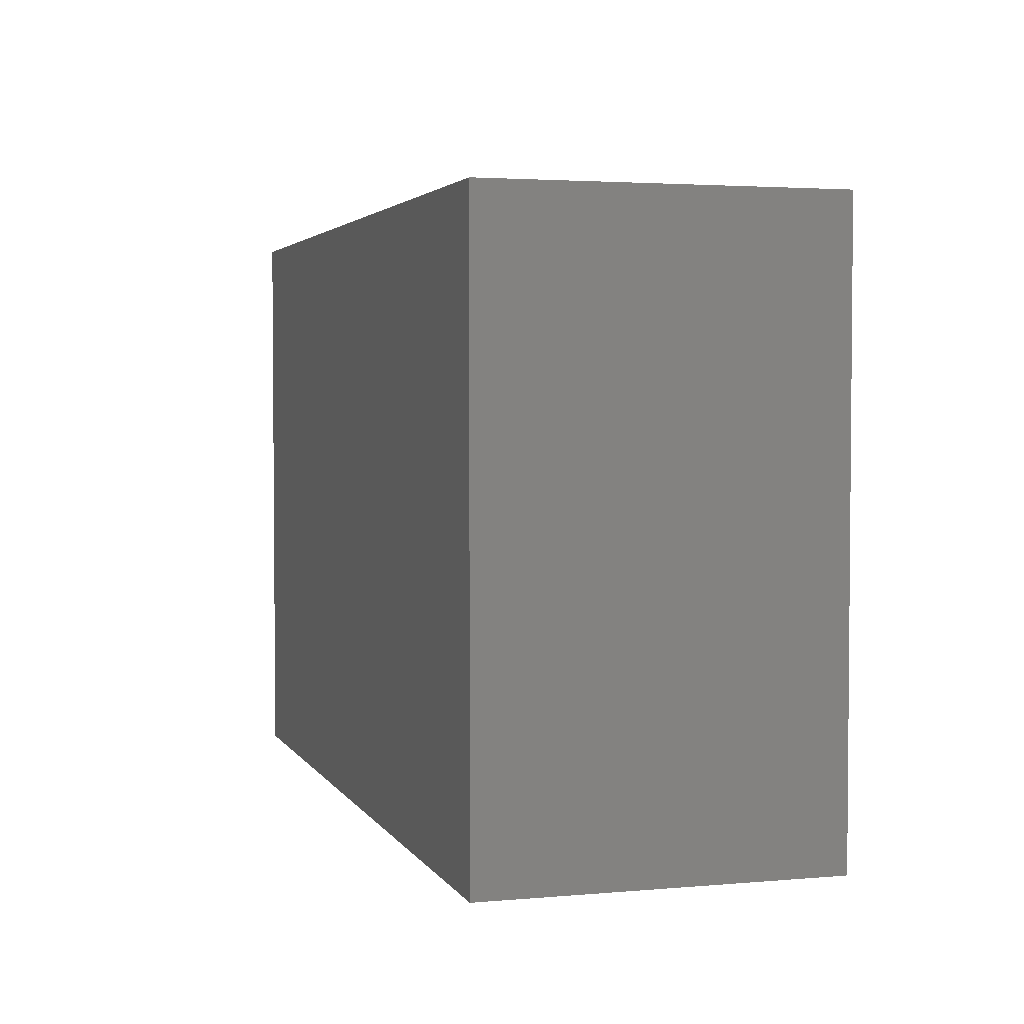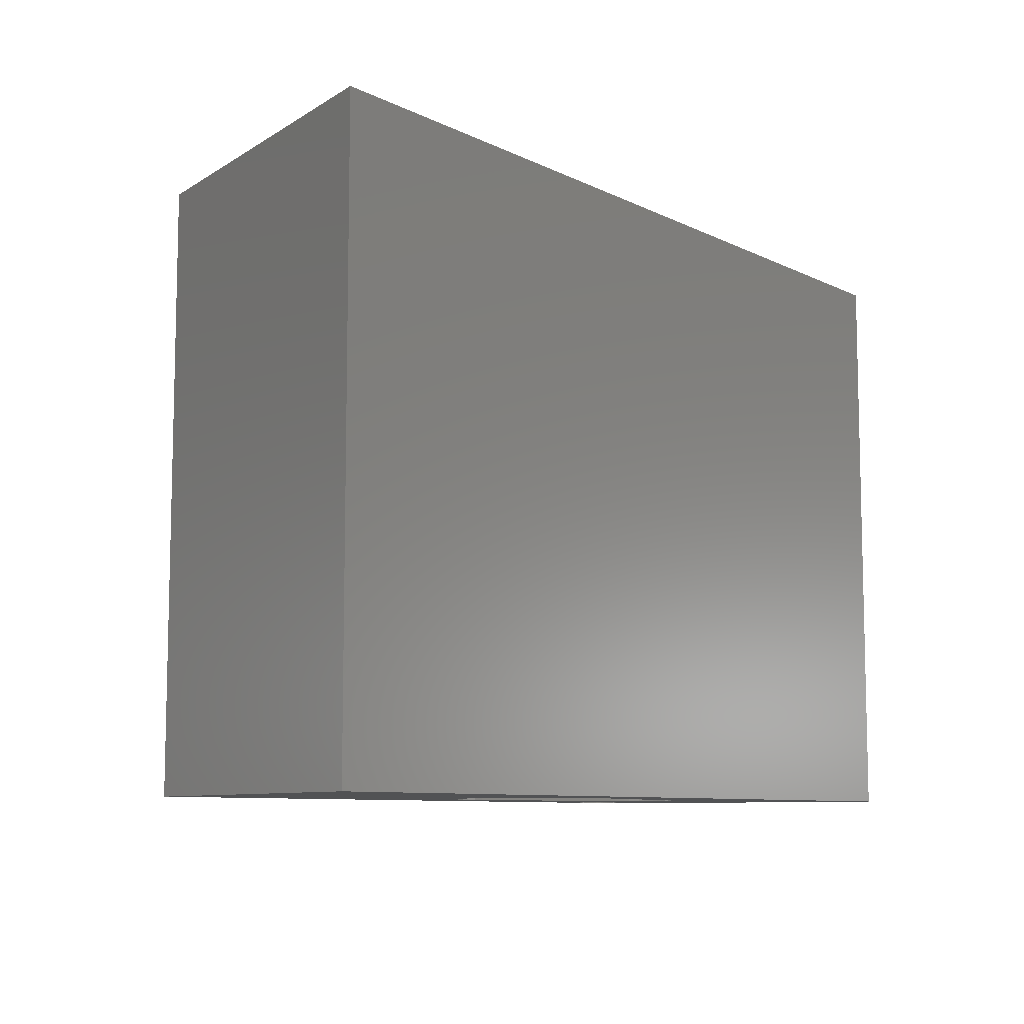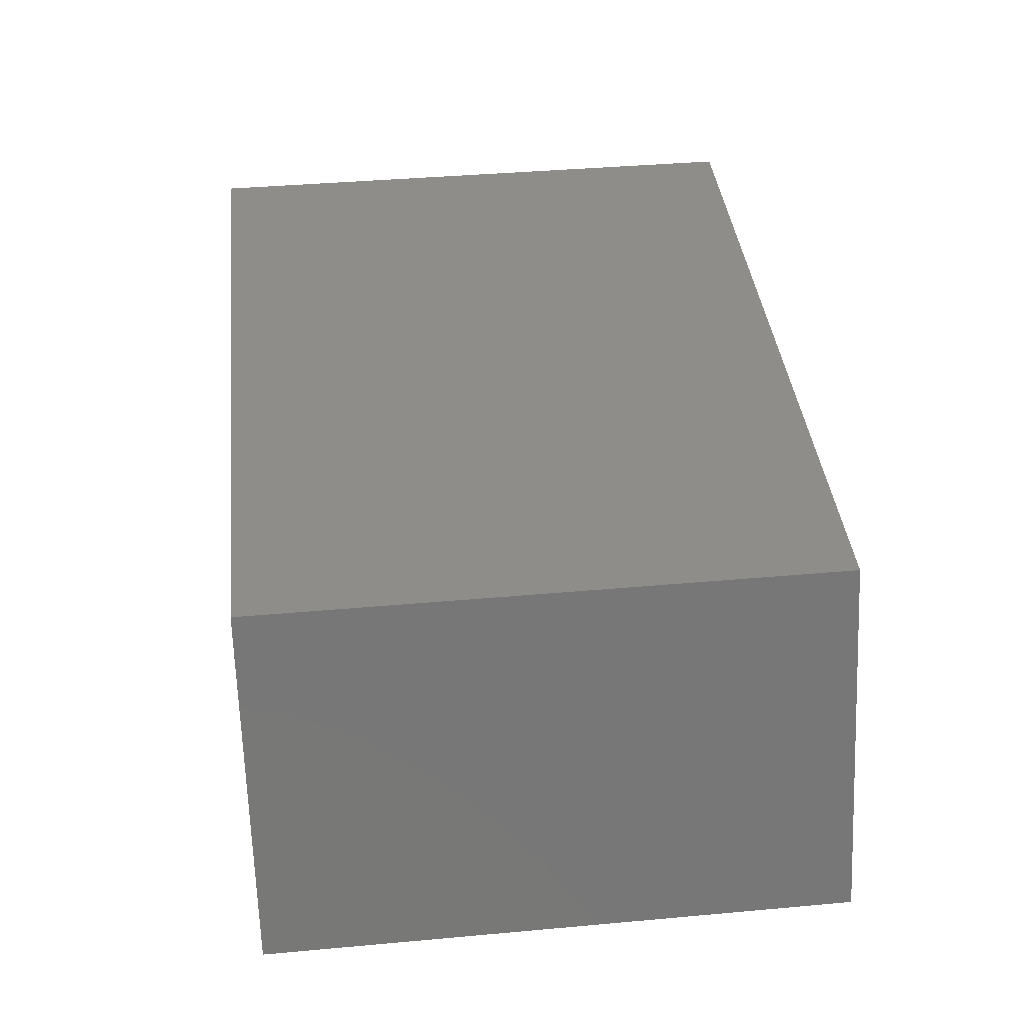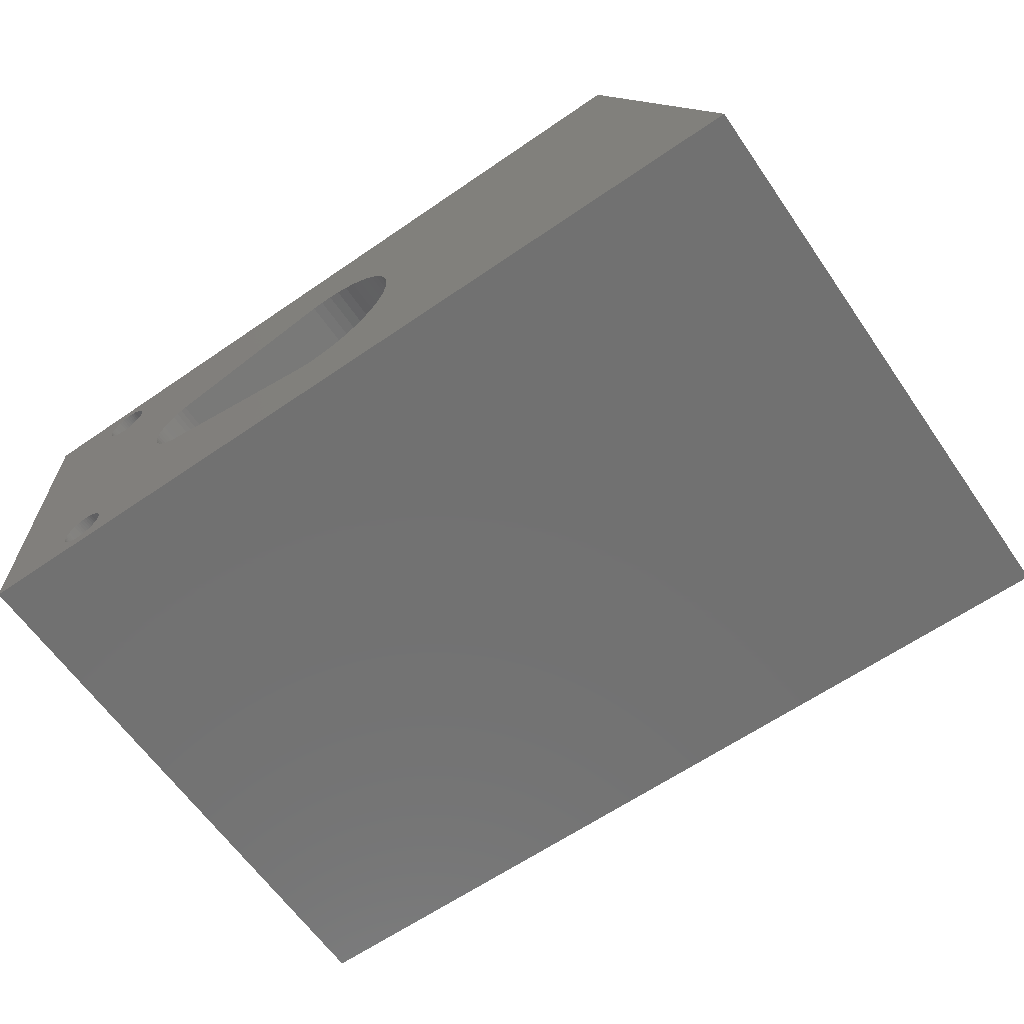
<metadata>
{"format":"stl","ext":"stl","renderer":"f3d","projection":"perspective","resolution":1024,"background":"white","views":[{"elev":3.1,"azim":-106.8,"up":"+Y"},{"elev":-8.6,"azim":127.7,"up":"+Y"},{"elev":40.3,"azim":83.7,"up":"+Z"},{"elev":-63.3,"azim":34.8,"up":"+Z"}]}
</metadata>
<code>
# stl→obj: 312 verts, 632 faces
v 0 0 0
v 0 0 23
v 0 40 0
v 0 40 23
v 7.281 0 1.027
v 60 0 0
v 7.094 0 22
v 7.281 0 21.97
v 51.63 0 23
v 7.094 0 1.003
v 6.906 0 1.003
v 5.512 0 2.312
v 8.488 0 2.312
v 8.453 0 2.127
v 5.5 0 2.5
v 8.5 0 2.5
v 5.512 0 2.688
v 8.488 0 2.688
v 5.547 0 2.873
v 8.453 0 2.873
v 5.605 0 3.052
v 8.395 0 3.052
v 5.686 0 3.223
v 8.314 0 3.223
v 5.786 0 3.382
v 6.361 0 1.143
v 6.196 0 1.234
v 5.907 0 3.527
v 6.044 0 3.656
v 8.093 0 3.527
v 8.214 0 3.382
v 6.196 0 3.766
v 7.956 0 3.656
v 6.361 0 3.857
v 7.804 0 3.766
v 6.536 0 3.927
v 7.639 0 3.857
v 6.719 0 3.973
v 7.464 0 3.927
v 6.906 0 3.997
v 27.38 0 5.512
v 7.094 0 3.997
v 7.281 0 3.973
v 8.395 0 1.948
v 8.314 0 1.777
v 8.214 0 1.618
v 8.093 0 1.473
v 6.044 0 1.344
v 7.956 0 1.344
v 7.804 0 1.234
v 7.639 0 1.143
v 7.464 0 1.073
v 6.719 0 1.027
v 6.536 0 1.073
v 5.547 0 20.87
v 5.605 0 21.05
v 5.907 0 1.473
v 5.786 0 1.618
v 5.686 0 1.777
v 5.605 0 1.948
v 5.547 0 2.127
v 5.512 0 20.31
v 5.5 0 20.5
v 5.512 0 20.69
v 33 0 11.5
v 32.95 0 10.75
v 5.686 0 21.22
v 5.786 0 21.38
v 5.907 0 21.53
v 6.044 0 21.66
v 6.196 0 21.77
v 6.361 0 21.86
v 6.536 0 21.93
v 6.719 0 21.97
v 6.906 0 22
v 7.464 0 21.93
v 7.639 0 21.86
v 7.804 0 21.77
v 7.956 0 21.66
v 8.093 0 21.53
v 8.214 0 21.38
v 8.314 0 21.22
v 8.395 0 21.05
v 32.26 0 8.609
v 31.85 0 7.973
v 7.804 0 19.23
v 7.956 0 19.34
v 7.639 0 19.14
v 7.464 0 19.07
v 7.281 0 19.03
v 7.094 0 19
v 6.906 0 19
v 6.719 0 19.03
v 6.536 0 19.07
v 6.361 0 19.14
v 6.196 0 19.23
v 6.044 0 19.34
v 5.907 0 19.47
v 5.786 0 19.62
v 5.686 0 19.78
v 5.605 0 19.95
v 5.547 0 20.13
v 26.62 0 5.512
v 12.02 0 11.12
v 30.82 0 6.877
v 30.21 0 6.434
v 12 0 11.5
v 12.02 0 11.88
v 12.09 0 12.25
v 12.21 0 12.6
v 12.37 0 12.95
v 31.37 0 7.393
v 12.57 0 13.26
v 12.81 0 13.55
v 13.09 0 13.81
v 13.39 0 14.03
v 13.72 0 14.21
v 14.07 0 14.35
v 32.58 0 9.291
v 25.88 0 17.39
v 25.15 0 17.21
v 30.21 0 16.57
v 30.82 0 16.12
v 32.58 0 13.71
v 32.81 0 12.99
v 31.85 0 15.03
v 32.26 0 14.39
v 26.62 0 17.49
v 27.38 0 17.49
v 31.37 0 15.61
v 28.12 0 17.39
v 28.85 0 17.21
v 29.55 0 16.93
v 32.95 0 12.25
v 32.81 0 10.01
v 29.55 0 6.071
v 28.85 0 5.794
v 28.12 0 5.606
v 25.88 0 5.606
v 25.15 0 5.794
v 14.07 0 8.647
v 13.72 0 8.786
v 13.39 0 8.967
v 13.09 0 9.188
v 12.81 0 9.446
v 12.57 0 9.737
v 12.37 0 10.05
v 12.21 0 10.4
v 12.09 0 10.75
v 8.093 0 19.47
v 8.214 0 19.62
v 8.314 0 19.78
v 8.395 0 19.95
v 8.453 0 20.13
v 8.488 0 20.31
v 8.5 0 20.5
v 8.488 0 20.69
v 8.453 0 20.87
v 60 40 0
v 7.281 40 21.97
v 51.63 40 23
v 5.5 40 2.5
v 5.512 40 2.312
v 5.547 40 2.127
v 5.605 40 1.948
v 5.686 40 1.777
v 5.786 40 1.618
v 5.907 40 1.473
v 6.044 40 1.344
v 6.196 40 1.234
v 6.361 40 1.143
v 6.536 40 1.073
v 6.719 40 1.027
v 6.906 40 1.003
v 7.094 40 1.003
v 7.464 40 1.073
v 7.281 40 1.027
v 7.639 40 1.143
v 7.804 40 1.234
v 7.956 40 1.344
v 8.093 40 1.473
v 8.214 40 1.618
v 8.314 40 1.777
v 8.395 40 1.948
v 8.453 40 2.127
v 8.488 40 2.312
v 8.5 40 2.5
v 5.605 40 19.95
v 8.395 40 3.052
v 5.547 40 20.13
v 8.214 40 3.382
v 8.314 40 3.223
v 7.956 40 3.656
v 8.093 40 3.527
v 8.488 40 2.688
v 8.453 40 2.873
v 7.804 40 3.766
v 7.639 40 3.857
v 7.464 40 3.927
v 7.281 40 3.973
v 7.094 40 3.997
v 6.906 40 3.997
v 6.719 40 3.973
v 6.536 40 3.927
v 6.361 40 3.857
v 6.196 40 3.766
v 6.044 40 3.656
v 5.907 40 3.527
v 5.786 40 3.382
v 5.686 40 3.223
v 5.605 40 3.052
v 5.547 40 2.873
v 5.512 40 2.688
v 5.512 40 20.31
v 5.5 40 20.5
v 5.512 40 20.69
v 5.547 40 20.87
v 5.686 40 19.78
v 5.786 40 19.62
v 5.907 40 19.47
v 6.044 40 19.34
v 6.196 40 19.23
v 6.361 40 19.14
v 6.536 40 19.07
v 14.07 40 14.35
v 7.804 40 19.23
v 7.956 40 19.34
v 32.95 40 10.75
v 32.81 40 10.01
v 7.639 40 19.14
v 7.464 40 19.07
v 7.281 40 19.03
v 27.38 40 5.512
v 26.62 40 5.512
v 6.906 40 19
v 7.094 40 19
v 6.906 40 22
v 7.094 40 22
v 28.12 40 17.39
v 8.395 40 19.95
v 5.605 40 21.05
v 8.453 40 20.13
v 8.488 40 20.31
v 5.686 40 21.22
v 8.5 40 20.5
v 5.786 40 21.38
v 8.488 40 20.69
v 8.453 40 20.87
v 5.907 40 21.53
v 8.395 40 21.05
v 6.044 40 21.66
v 8.314 40 21.22
v 6.196 40 21.77
v 8.214 40 21.38
v 8.093 40 21.53
v 6.361 40 21.86
v 7.956 40 21.66
v 6.536 40 21.93
v 7.804 40 21.77
v 6.719 40 21.97
v 7.639 40 21.86
v 7.464 40 21.93
v 12 40 11.5
v 12.02 40 11.12
v 12.09 40 10.75
v 12.21 40 10.4
v 12.37 40 10.05
v 12.57 40 9.737
v 12.81 40 9.446
v 13.09 40 9.188
v 13.39 40 8.967
v 13.72 40 8.786
v 14.07 40 8.647
v 25.15 40 5.794
v 25.88 40 5.606
v 29.55 40 6.071
v 28.85 40 5.794
v 28.12 40 5.606
v 30.21 40 6.434
v 30.82 40 6.877
v 31.37 40 7.393
v 32.58 40 9.291
v 31.85 40 7.973
v 32.26 40 8.609
v 26.62 40 17.49
v 27.38 40 17.49
v 33 40 11.5
v 32.95 40 12.25
v 32.81 40 12.99
v 32.58 40 13.71
v 32.26 40 14.39
v 31.85 40 15.03
v 31.37 40 15.61
v 30.82 40 16.12
v 6.719 40 19.03
v 30.21 40 16.57
v 25.15 40 17.21
v 25.88 40 17.39
v 29.55 40 16.93
v 28.85 40 17.21
v 13.72 40 14.21
v 13.39 40 14.03
v 13.09 40 13.81
v 12.81 40 13.55
v 12.57 40 13.26
v 12.37 40 12.95
v 12.21 40 12.6
v 12.09 40 12.25
v 12.02 40 11.88
v 8.093 40 19.47
v 8.214 40 19.62
v 8.314 40 19.78
f 1 2 3
f 3 2 4
f 5 1 6
f 7 8 9
f 10 11 1
f 2 1 12
f 13 14 6
f 2 12 15
f 16 13 6
f 2 15 17
f 18 16 6
f 2 17 19
f 20 18 6
f 2 19 21
f 22 20 6
f 2 21 23
f 24 22 6
f 2 23 25
f 26 27 1
f 2 25 28
f 2 28 29
f 30 31 6
f 2 29 32
f 33 30 6
f 2 32 34
f 35 33 6
f 2 34 36
f 37 35 6
f 2 36 38
f 39 37 6
f 2 38 40
f 41 42 6
f 2 40 42
f 42 43 6
f 14 44 6
f 44 45 6
f 45 46 6
f 46 47 6
f 27 48 1
f 47 49 6
f 49 50 6
f 50 51 6
f 51 52 6
f 52 5 6
f 10 1 5
f 11 53 1
f 53 54 1
f 54 26 1
f 55 56 2
f 48 57 1
f 57 58 1
f 59 1 58
f 60 1 59
f 61 1 60
f 12 1 61
f 2 42 62
f 2 62 63
f 2 63 64
f 65 66 6
f 2 64 55
f 67 2 56
f 68 2 67
f 69 2 68
f 70 2 69
f 71 2 70
f 72 2 71
f 73 2 72
f 74 2 73
f 75 2 74
f 9 2 75
f 8 76 9
f 9 75 7
f 76 77 9
f 77 78 9
f 78 79 9
f 79 80 9
f 80 81 9
f 81 82 9
f 82 83 9
f 84 85 6
f 86 42 87
f 88 42 86
f 89 42 88
f 90 42 89
f 91 42 90
f 92 42 91
f 93 42 92
f 94 42 93
f 95 42 94
f 96 42 95
f 97 42 96
f 98 42 97
f 99 42 98
f 100 42 99
f 101 42 100
f 102 42 101
f 62 42 102
f 41 103 42
f 87 42 104
f 105 106 6
f 87 104 107
f 87 107 108
f 87 108 109
f 87 109 110
f 87 110 111
f 112 105 6
f 87 111 113
f 87 113 114
f 87 114 115
f 85 112 6
f 87 115 116
f 87 116 117
f 87 117 118
f 119 84 6
f 120 83 121
f 122 123 6
f 9 83 120
f 124 125 6
f 126 127 6
f 9 128 129
f 130 126 6
f 9 129 131
f 9 131 132
f 9 132 133
f 9 122 6
f 9 133 122
f 127 124 6
f 125 134 6
f 120 128 9
f 134 65 6
f 123 130 6
f 135 119 6
f 106 136 6
f 136 137 6
f 137 138 6
f 138 41 6
f 103 139 42
f 139 140 42
f 140 141 42
f 142 42 141
f 143 42 142
f 144 42 143
f 145 42 144
f 146 42 145
f 147 42 146
f 148 42 147
f 149 42 148
f 104 42 149
f 43 39 6
f 31 24 6
f 66 135 6
f 118 150 87
f 118 151 150
f 118 152 151
f 118 153 152
f 118 154 153
f 118 155 154
f 118 156 155
f 118 157 156
f 118 158 157
f 118 83 158
f 118 121 83
f 1 3 6
f 6 3 159
f 160 4 161
f 3 4 162
f 3 162 163
f 3 163 164
f 3 164 165
f 3 165 166
f 3 166 167
f 3 167 168
f 3 168 169
f 3 169 170
f 3 170 171
f 3 171 172
f 3 172 173
f 3 173 174
f 3 174 159
f 174 175 159
f 176 159 177
f 178 159 176
f 179 159 178
f 180 159 179
f 181 159 180
f 182 159 181
f 183 159 182
f 184 159 183
f 185 159 184
f 186 159 185
f 187 159 186
f 188 189 190
f 191 4 192
f 193 4 194
f 187 195 159
f 194 4 191
f 195 196 159
f 192 4 189
f 196 189 159
f 197 4 193
f 198 4 197
f 199 4 198
f 200 4 199
f 201 4 200
f 202 4 201
f 203 4 202
f 204 4 203
f 205 4 204
f 206 4 205
f 207 4 206
f 208 4 207
f 209 4 208
f 210 4 209
f 211 4 210
f 212 4 211
f 213 4 212
f 162 4 213
f 214 4 215
f 216 4 217
f 189 4 214
f 189 214 190
f 189 188 218
f 189 218 219
f 189 219 220
f 189 220 221
f 189 221 222
f 189 222 223
f 189 223 224
f 225 226 227
f 228 159 229
f 225 230 226
f 225 231 230
f 225 232 231
f 233 159 234
f 225 235 236
f 237 4 238
f 239 240 161
f 217 4 241
f 240 242 161
f 242 243 161
f 241 4 244
f 243 245 161
f 244 4 246
f 245 247 161
f 247 248 161
f 246 4 249
f 248 250 161
f 249 4 251
f 250 252 161
f 251 4 253
f 252 254 161
f 254 255 161
f 253 4 256
f 255 257 161
f 256 4 258
f 257 259 161
f 258 4 260
f 259 261 161
f 260 4 237
f 261 262 161
f 238 4 160
f 262 160 161
f 215 4 216
f 189 224 263
f 189 263 264
f 189 264 265
f 189 265 266
f 189 266 267
f 189 267 268
f 189 268 269
f 189 269 270
f 189 270 271
f 189 271 272
f 189 272 273
f 189 273 274
f 189 274 275
f 189 275 159
f 275 234 159
f 276 159 277
f 233 278 159
f 278 277 159
f 279 159 276
f 280 159 279
f 281 159 280
f 229 159 282
f 281 283 159
f 283 284 159
f 284 282 159
f 225 236 232
f 285 240 286
f 159 228 161
f 228 287 161
f 287 288 161
f 288 289 161
f 289 290 161
f 290 291 161
f 291 292 161
f 292 293 161
f 293 294 161
f 225 224 295
f 294 296 161
f 297 240 298
f 296 299 161
f 298 240 285
f 299 300 161
f 286 240 239
f 300 239 161
f 225 295 235
f 301 224 225
f 302 224 301
f 303 224 302
f 304 224 303
f 305 224 304
f 306 224 305
f 307 224 306
f 308 224 307
f 309 224 308
f 263 224 309
f 177 159 175
f 225 227 310
f 225 310 311
f 225 311 312
f 225 312 240
f 225 240 297
f 4 2 9
f 161 4 9
f 6 159 161
f 9 6 161
f 12 163 162
f 15 12 162
f 61 164 163
f 12 61 163
f 60 165 164
f 61 60 164
f 59 166 165
f 60 59 165
f 58 167 166
f 59 58 166
f 57 168 167
f 58 57 167
f 48 169 168
f 57 48 168
f 27 170 169
f 48 27 169
f 26 171 170
f 27 26 170
f 54 172 171
f 26 54 171
f 53 173 172
f 54 53 172
f 11 174 173
f 53 11 173
f 10 175 174
f 11 10 174
f 5 177 175
f 10 5 175
f 52 176 177
f 5 52 177
f 51 178 176
f 52 51 176
f 50 179 178
f 51 50 178
f 49 180 179
f 50 49 179
f 47 181 180
f 49 47 180
f 182 181 46
f 46 181 47
f 183 182 45
f 45 182 46
f 184 183 44
f 44 183 45
f 185 184 14
f 14 184 44
f 186 185 13
f 13 185 14
f 187 186 16
f 16 186 13
f 187 16 195
f 195 16 18
f 195 18 196
f 196 18 20
f 196 20 189
f 189 20 22
f 189 22 192
f 192 22 24
f 192 24 191
f 191 24 31
f 191 31 194
f 194 31 30
f 194 30 193
f 193 30 33
f 193 33 197
f 197 33 35
f 197 35 198
f 198 35 37
f 198 37 199
f 199 37 39
f 199 39 200
f 200 39 43
f 200 43 201
f 201 43 42
f 201 42 202
f 202 42 40
f 202 40 203
f 203 40 38
f 203 38 204
f 204 38 36
f 204 36 205
f 205 36 34
f 205 34 206
f 206 34 32
f 206 32 207
f 207 32 29
f 207 29 208
f 208 29 28
f 209 208 28
f 25 209 28
f 210 209 25
f 23 210 25
f 211 210 23
f 21 211 23
f 212 211 21
f 19 212 21
f 213 212 19
f 17 213 19
f 162 213 17
f 15 162 17
f 102 190 214
f 62 102 214
f 62 214 215
f 63 62 215
f 101 188 190
f 102 101 190
f 100 218 188
f 101 100 188
f 99 219 218
f 100 99 218
f 98 220 219
f 99 98 219
f 97 221 220
f 98 97 220
f 96 222 221
f 97 96 221
f 95 223 222
f 96 95 222
f 94 224 223
f 95 94 223
f 93 295 224
f 94 93 224
f 92 235 295
f 93 92 295
f 91 236 235
f 92 91 235
f 90 232 236
f 91 90 236
f 89 231 232
f 90 89 232
f 88 230 231
f 89 88 231
f 86 226 230
f 88 86 230
f 87 227 226
f 86 87 226
f 150 310 227
f 87 150 227
f 311 310 151
f 151 310 150
f 312 311 152
f 152 311 151
f 240 312 153
f 153 312 152
f 242 240 154
f 154 240 153
f 243 242 155
f 155 242 154
f 245 243 156
f 156 243 155
f 245 156 247
f 247 156 157
f 247 157 248
f 248 157 158
f 248 158 250
f 250 158 83
f 250 83 252
f 252 83 82
f 252 82 254
f 254 82 81
f 254 81 255
f 255 81 80
f 255 80 257
f 257 80 79
f 257 79 259
f 259 79 78
f 259 78 261
f 261 78 77
f 261 77 262
f 262 77 76
f 262 76 160
f 160 76 8
f 160 8 238
f 238 8 7
f 238 7 237
f 237 7 75
f 237 75 260
f 260 75 74
f 260 74 258
f 258 74 73
f 258 73 256
f 256 73 72
f 256 72 253
f 253 72 71
f 253 71 251
f 251 71 70
f 251 70 249
f 249 70 69
f 246 249 69
f 68 246 69
f 244 246 68
f 67 244 68
f 241 244 67
f 56 241 67
f 217 241 56
f 55 217 56
f 216 217 55
f 64 216 55
f 215 216 64
f 63 215 64
f 149 265 264
f 104 149 264
f 104 264 263
f 107 104 263
f 148 266 265
f 149 148 265
f 147 267 266
f 148 147 266
f 146 268 267
f 147 146 267
f 145 269 268
f 146 145 268
f 144 270 269
f 145 144 269
f 143 271 270
f 144 143 270
f 142 272 271
f 143 142 271
f 141 273 272
f 142 141 272
f 140 274 273
f 141 140 273
f 139 275 274
f 140 139 274
f 103 234 275
f 139 103 275
f 41 233 234
f 103 41 234
f 138 278 233
f 41 138 233
f 137 277 278
f 138 137 278
f 136 276 277
f 137 136 277
f 106 279 276
f 136 106 276
f 105 280 279
f 106 105 279
f 112 281 280
f 105 112 280
f 283 281 85
f 85 281 112
f 284 283 84
f 84 283 85
f 282 284 119
f 119 284 84
f 229 282 135
f 135 282 119
f 228 229 66
f 66 229 135
f 287 228 65
f 65 228 66
f 287 65 288
f 288 65 134
f 288 134 289
f 289 134 125
f 289 125 290
f 290 125 124
f 290 124 291
f 291 124 127
f 291 127 292
f 292 127 126
f 292 126 293
f 293 126 130
f 293 130 294
f 294 130 123
f 294 123 296
f 296 123 122
f 296 122 299
f 299 122 133
f 299 133 300
f 300 133 132
f 300 132 239
f 239 132 131
f 239 131 286
f 286 131 129
f 286 129 285
f 285 129 128
f 285 128 298
f 298 128 120
f 298 120 297
f 297 120 121
f 297 121 225
f 225 121 118
f 225 118 301
f 301 118 117
f 301 117 302
f 302 117 116
f 302 116 303
f 303 116 115
f 303 115 304
f 304 115 114
f 305 304 114
f 113 305 114
f 306 305 113
f 111 306 113
f 307 306 111
f 110 307 111
f 308 307 110
f 109 308 110
f 309 308 109
f 108 309 109
f 263 309 108
f 107 263 108

</code>
